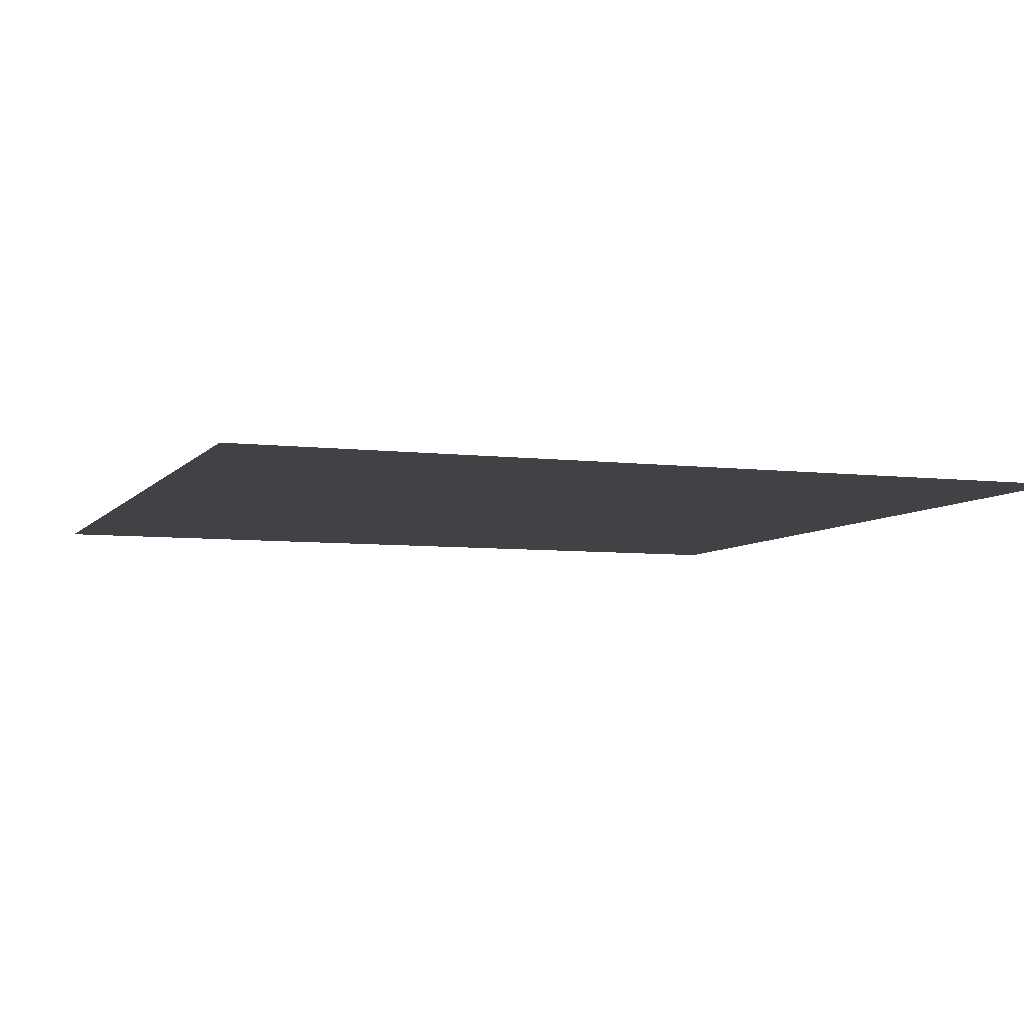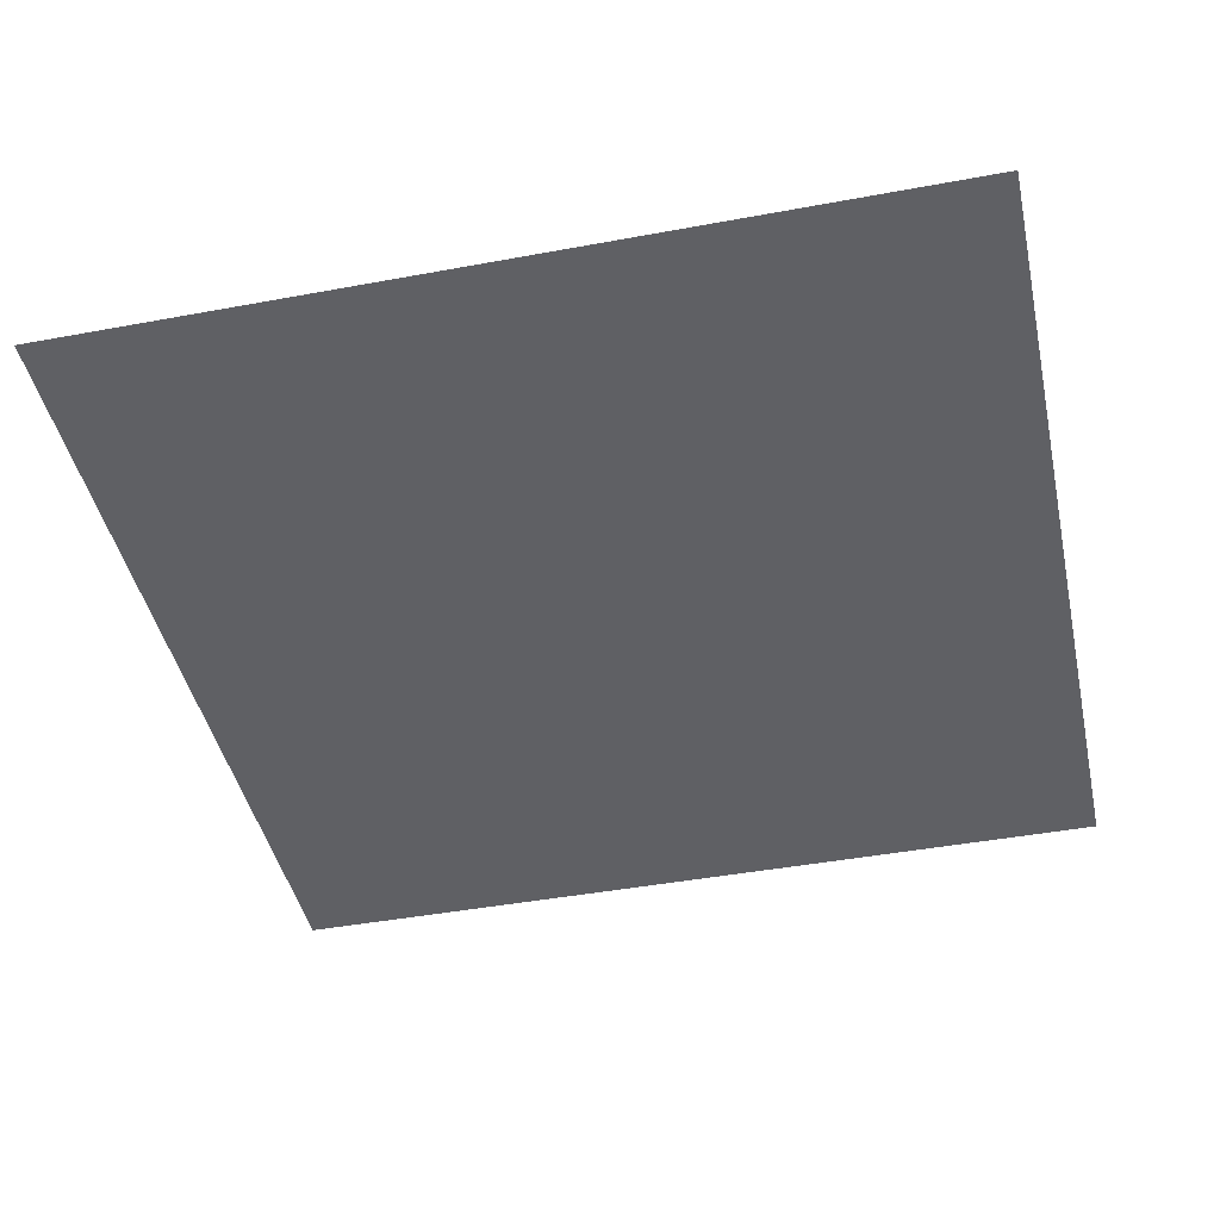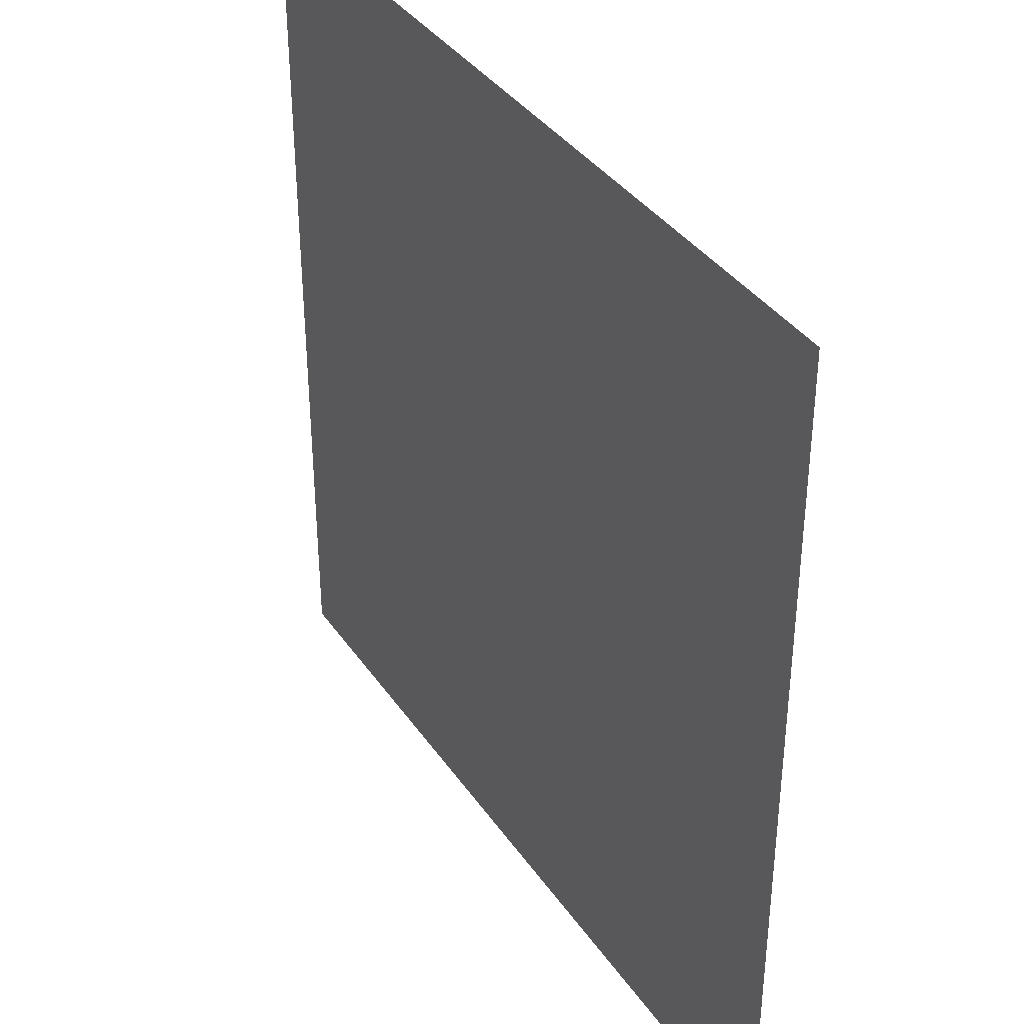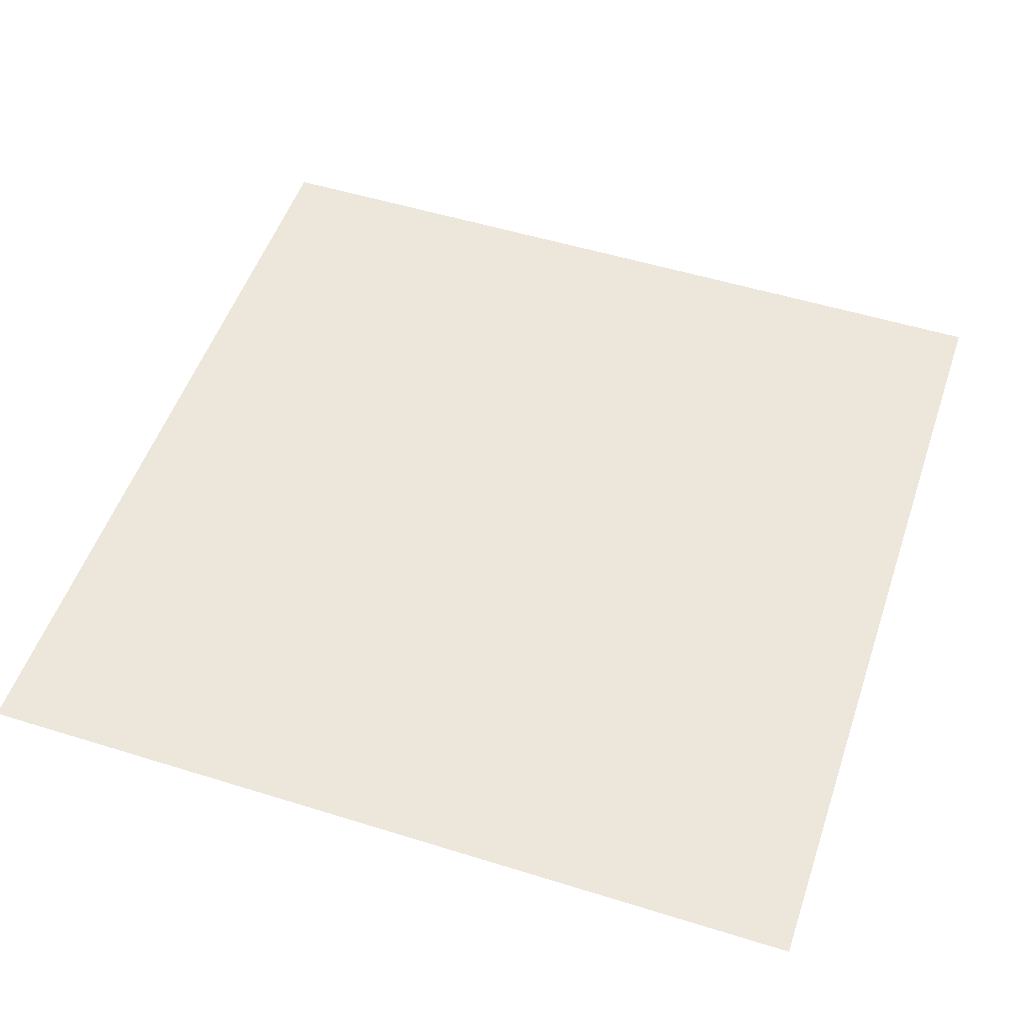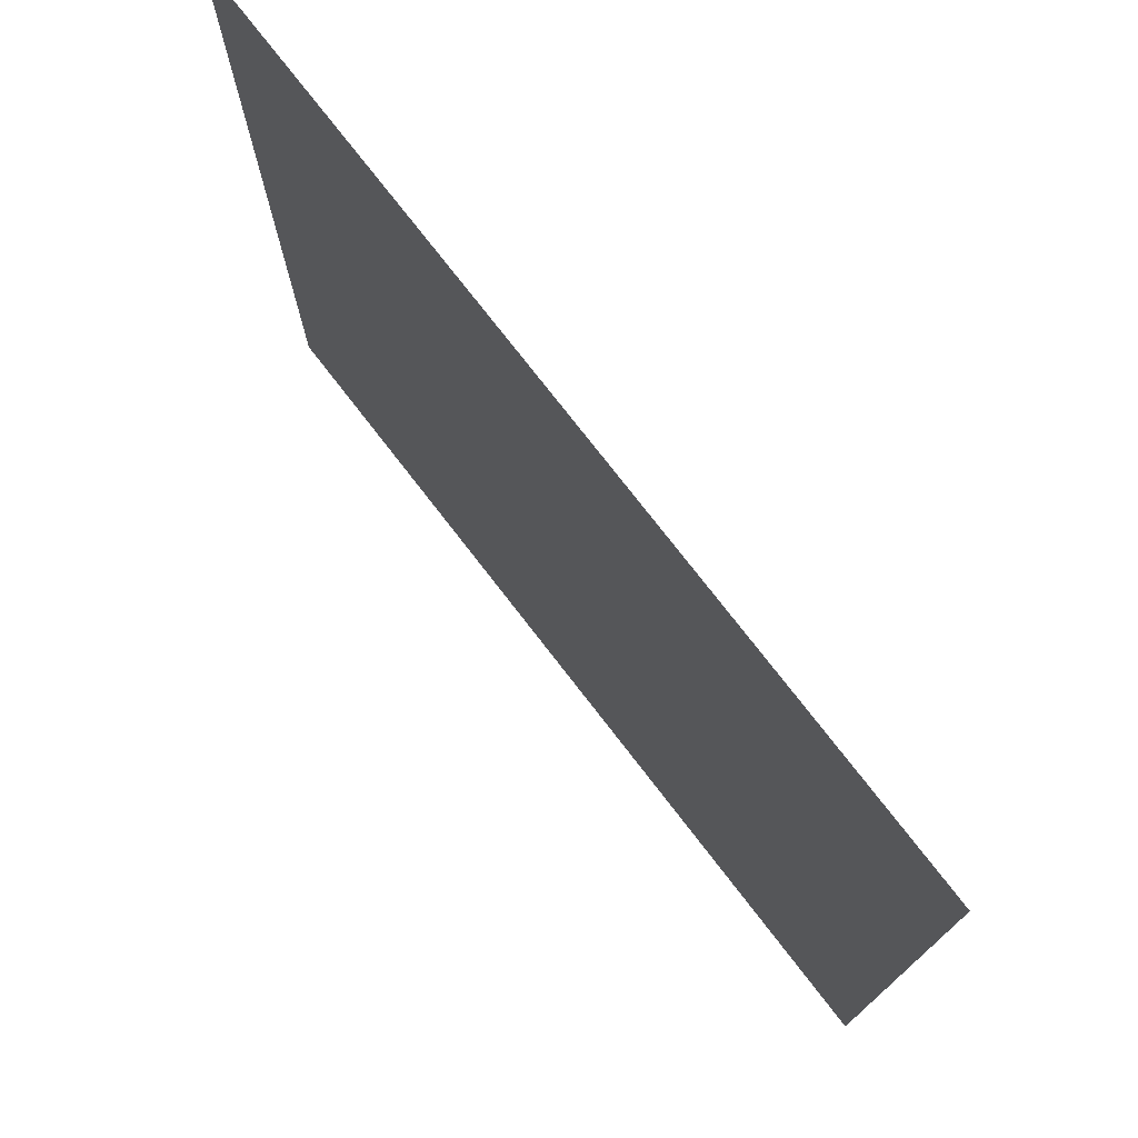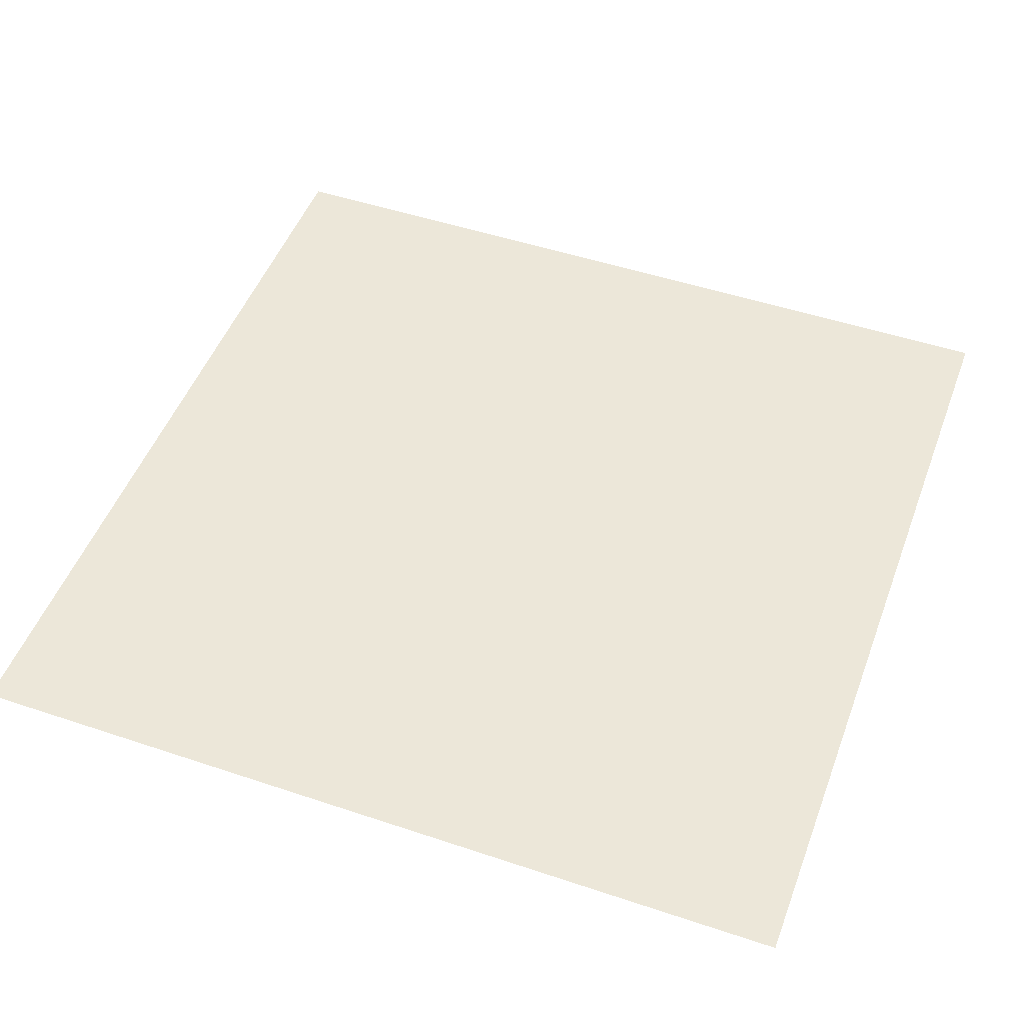
<metadata>
{"format":"obj","ext":"obj","renderer":"f3d","projection":"perspective","resolution":1024,"background":"white","views":[{"elev":-6.3,"azim":159.8,"up":"+Y"},{"elev":-43.8,"azim":12.3,"up":"+Y"},{"elev":37.4,"azim":-120.4,"up":"+Z"},{"elev":52.0,"azim":-71.4,"up":"+Y"},{"elev":75.8,"azim":-127.7,"up":"+Z"},{"elev":49.6,"azim":110.3,"up":"+Y"}]}
</metadata>
<code>
v 3 -5.444e-06 3
v -1.396e-07 -5.033e-06 -7.73e-07
v 1.129e-07 -5.444e-06 3
v 3 -5.033e-06 -1.231e-06
g floor_3x3m_18_10824_36
f 1 3 2
f 2 4 1

</code>
